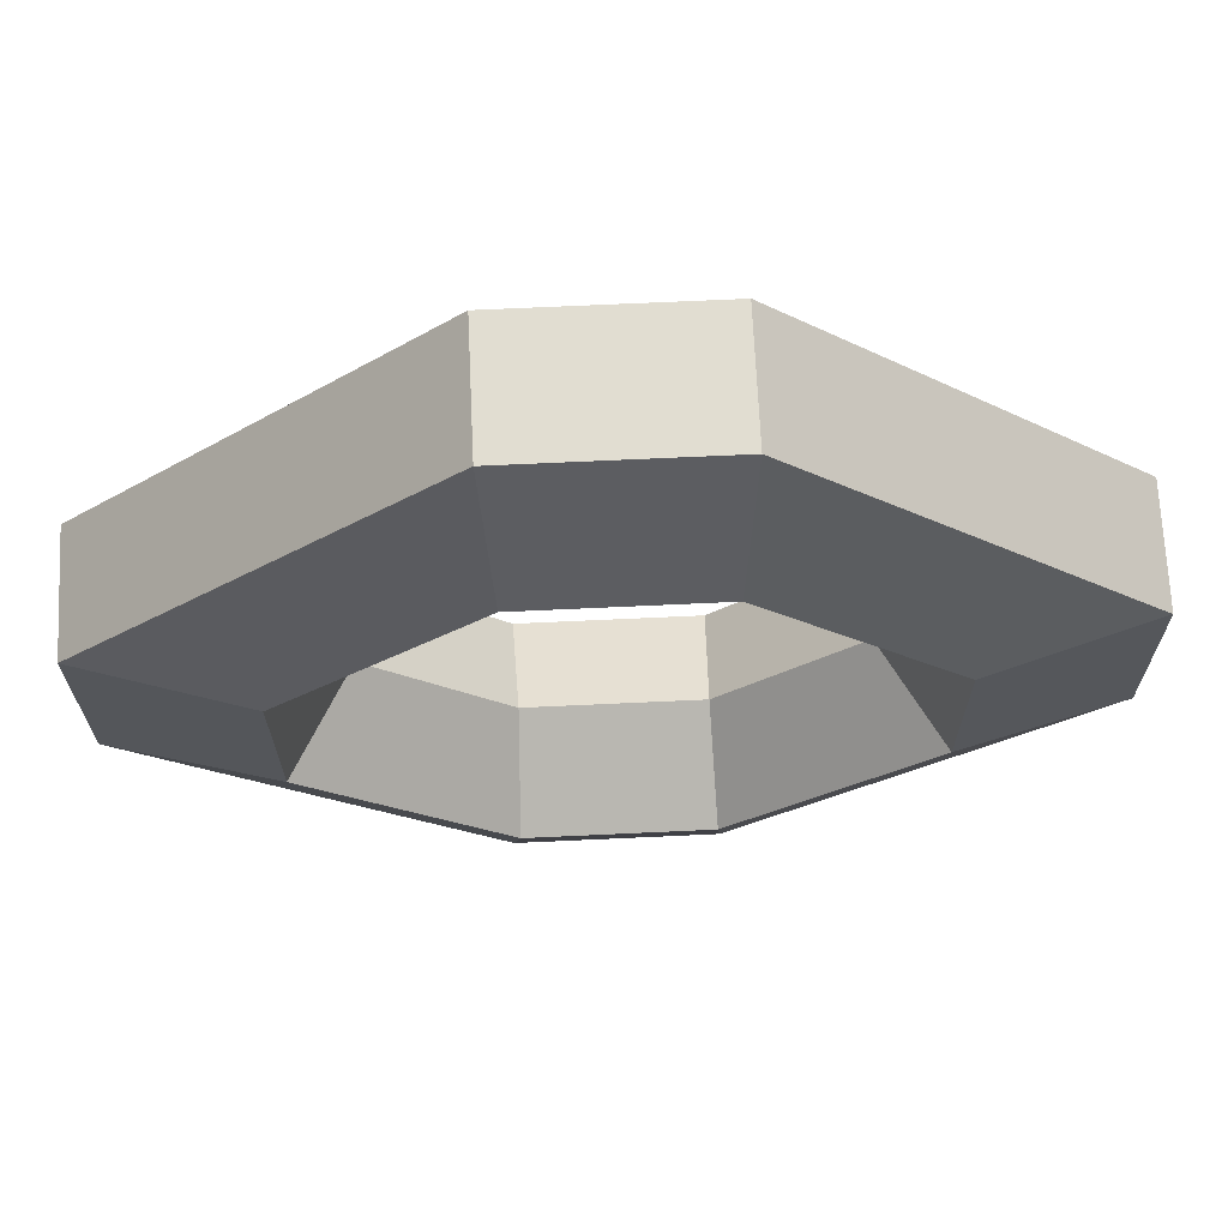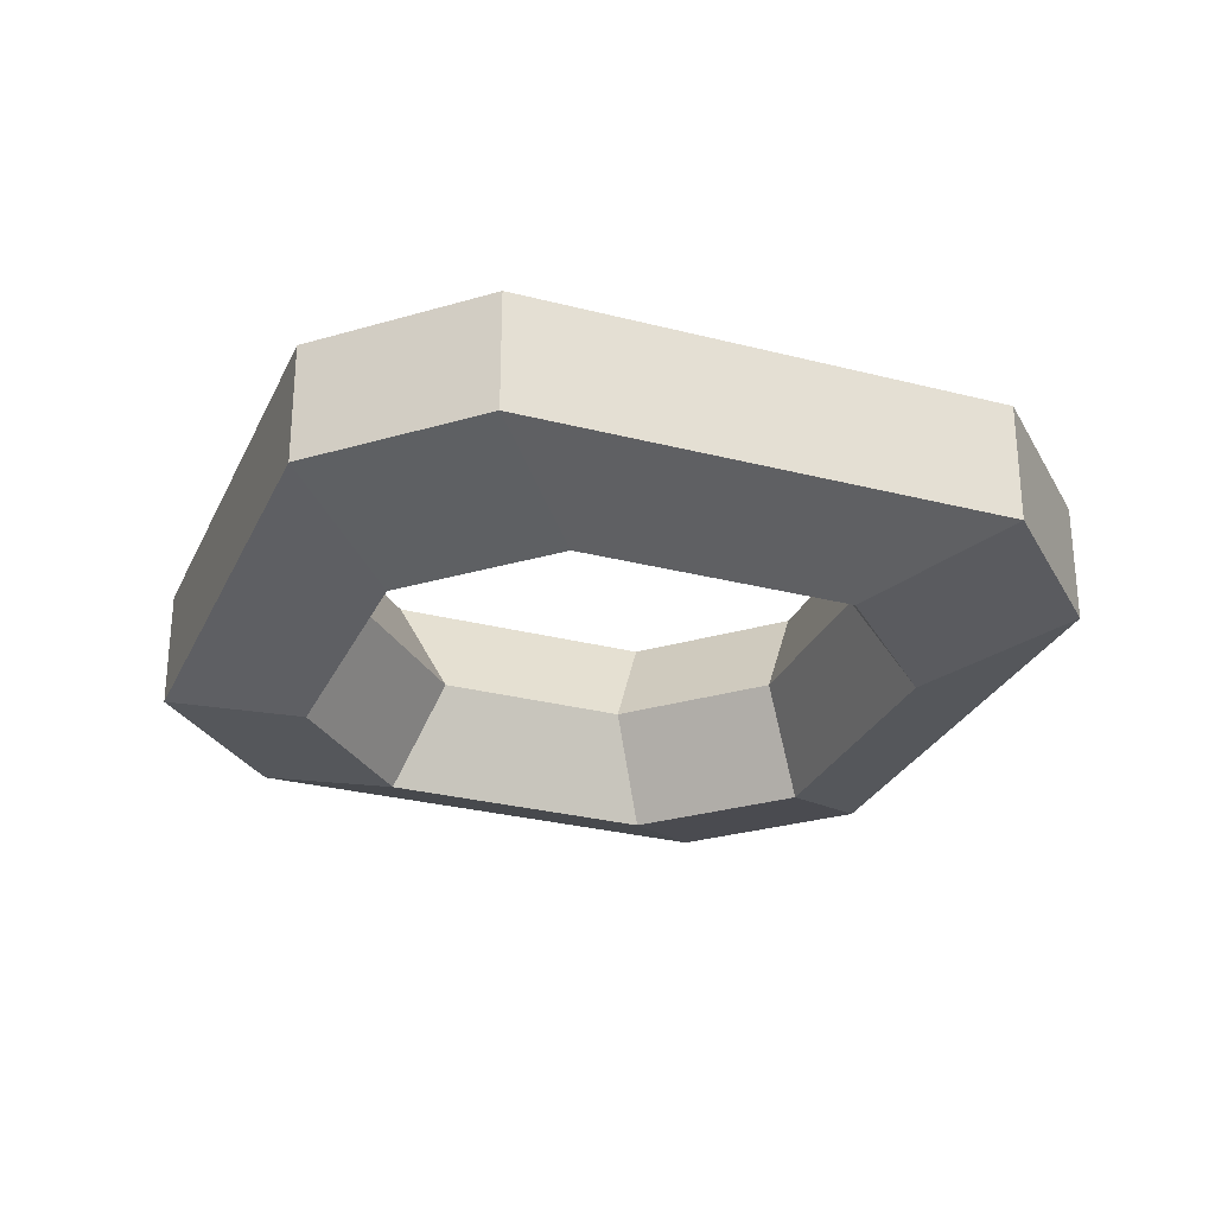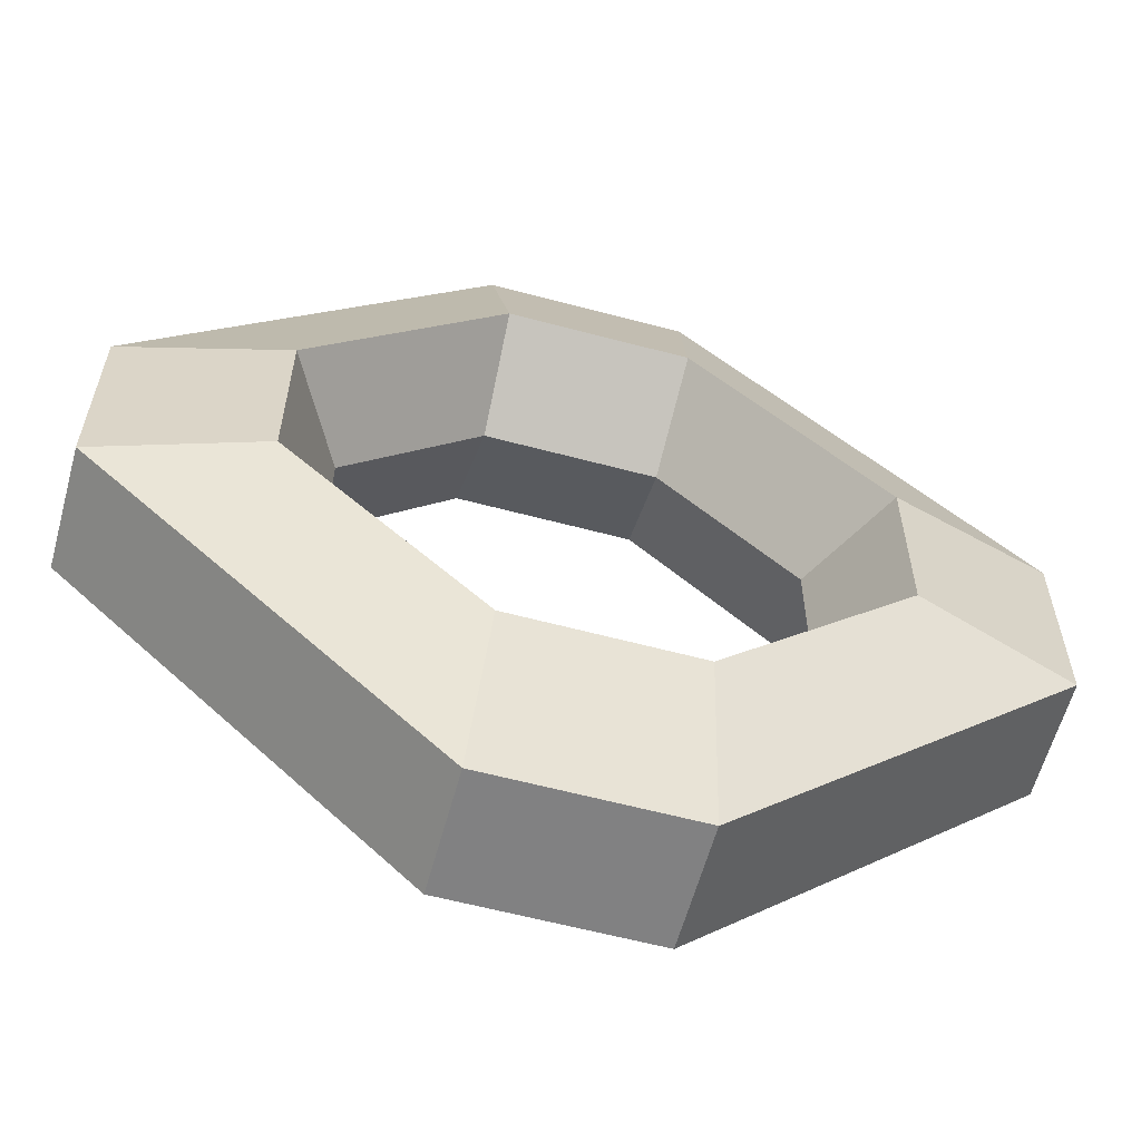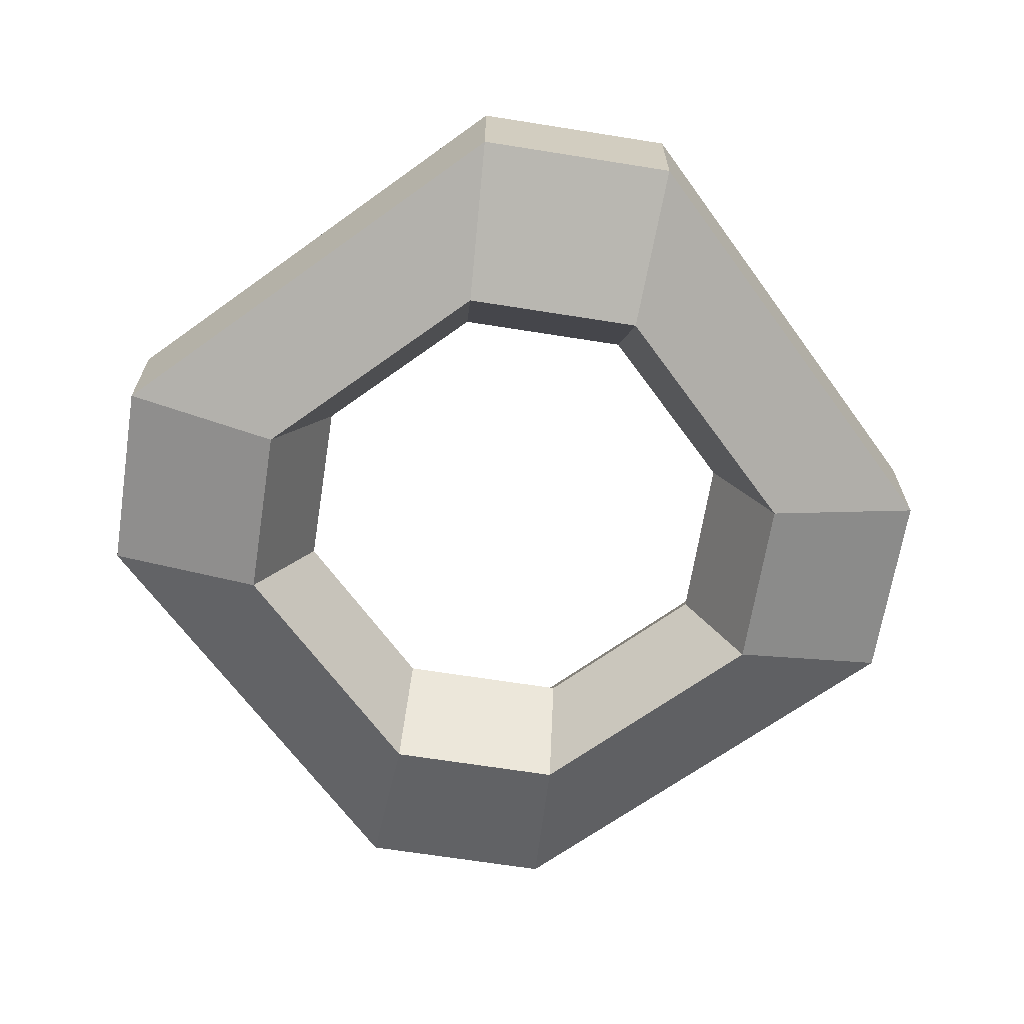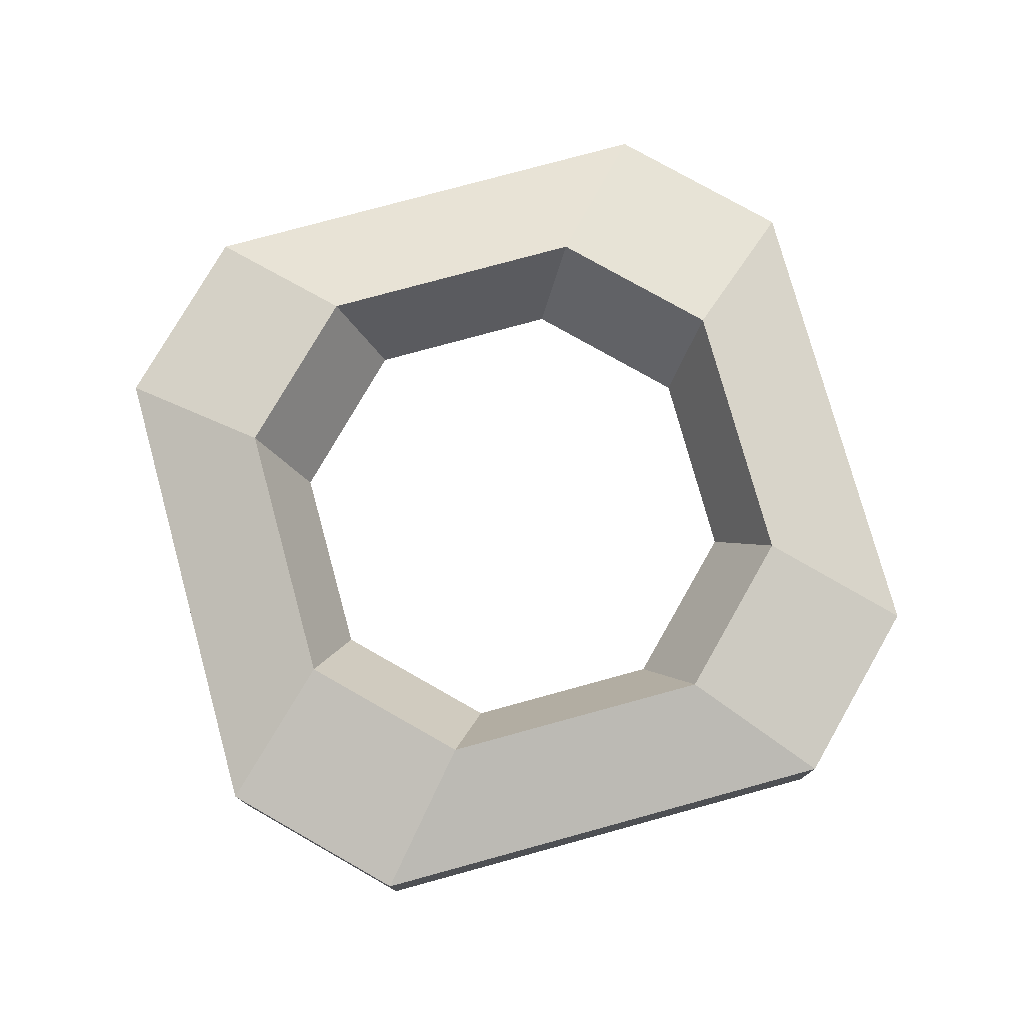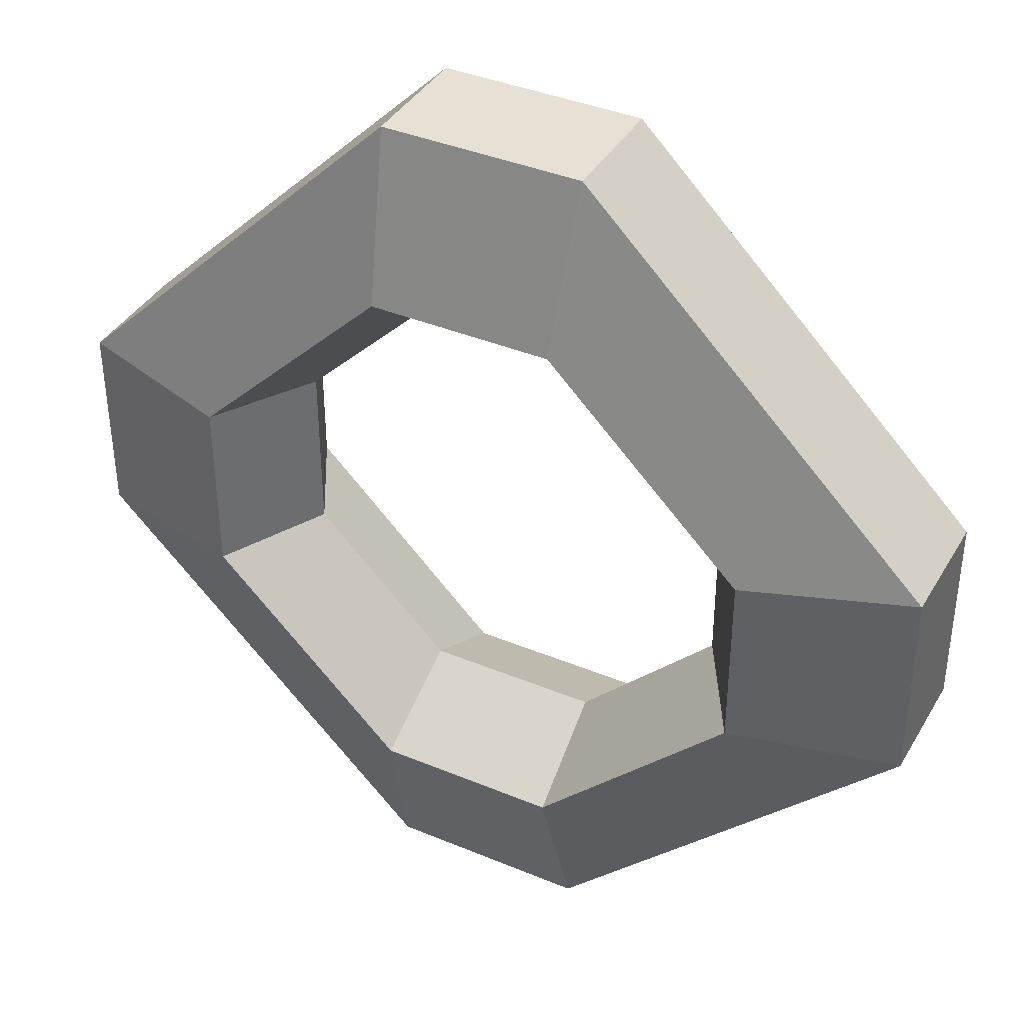
<metadata>
{"format":"obj","ext":"obj","renderer":"f3d","projection":"perspective","resolution":1024,"background":"white","views":[{"elev":68.7,"azim":-2.7,"up":"+Z"},{"elev":-28.6,"azim":-66.2,"up":"+Y"},{"elev":-60.4,"azim":164.7,"up":"+Z"},{"elev":-66.2,"azim":171.0,"up":"+Y"},{"elev":77.3,"azim":-150.3,"up":"+Y"},{"elev":39.0,"azim":27.5,"up":"+Z"}]}
</metadata>
<code>
g default
v 32.15 4.33 -22.2
v 20.47 7.578 -21.51
v 20.45 -7.578 -8.51
v 7.175 4.33 17.13
v 6.491 7.578 5.445
v -6.5 -7.578 5.457
v -20.45 -7.578 -21.49
v -16.14 0 -21.24
v -32.14 4.33 -7.807
v -20.46 7.578 -8.499
v 6.51 -7.578 -35.47
v 6.256 0 -31.16
v -7.175 4.33 -47.13
v -6.491 7.578 -35.44
v -32.14 -4.33 -7.807
v -20.46 -7.578 -8.499
v -16.15 0 -8.753
v -32.13 -4.33 -22.17
v -32.13 4.33 -22.17
v -7.175 -4.33 -47.13
v -6.491 -7.578 -35.44
v -6.239 0 -31.14
v 7.201 -4.33 -47.16
v 7.201 4.33 -47.16
v -20.45 7.578 -21.49
v 6.51 7.578 -35.47
v 32.15 -4.33 -22.2
v 20.45 7.578 -8.51
v 16.16 -0 -21.26
v 16.14 -0 -8.762
v 20.47 -7.578 -21.51
v 32.13 -4.33 -7.827
v 32.13 4.33 -7.827
v 7.175 -4.33 17.13
v -6.5 7.578 5.457
v 6.239 -0 1.141
v -6.246 -0 1.15
v 6.491 -7.578 5.445
v -7.191 -4.33 17.15
v -7.191 4.33 17.15
g Ciambella:pCylinder10
f 31 27 32 3
f 27 1 33 32
f 1 2 28 33
f 2 29 30 28
f 29 31 3 30
f 38 34 39 6
f 34 4 40 39
f 4 5 35 40
f 5 36 37 35
f 36 38 6 37
f 25 19 9 10
f 19 18 15 9
f 18 7 16 15
f 7 8 17 16
f 8 25 10 17
f 26 24 13 14
f 24 23 20 13
f 23 11 21 20
f 11 12 22 21
f 12 26 14 22
f 33 28 5 4
f 28 30 36 5
f 30 3 38 36
f 3 32 34 38
f 32 33 4 34
f 39 40 9 15
f 40 35 10 9
f 35 37 17 10
f 37 6 16 17
f 6 39 15 16
f 25 8 22 14
f 8 7 21 22
f 7 18 20 21
f 18 19 13 20
f 19 25 14 13
f 31 29 12 11
f 29 2 26 12
f 2 1 24 26
f 1 27 23 24
f 27 31 11 23

</code>
